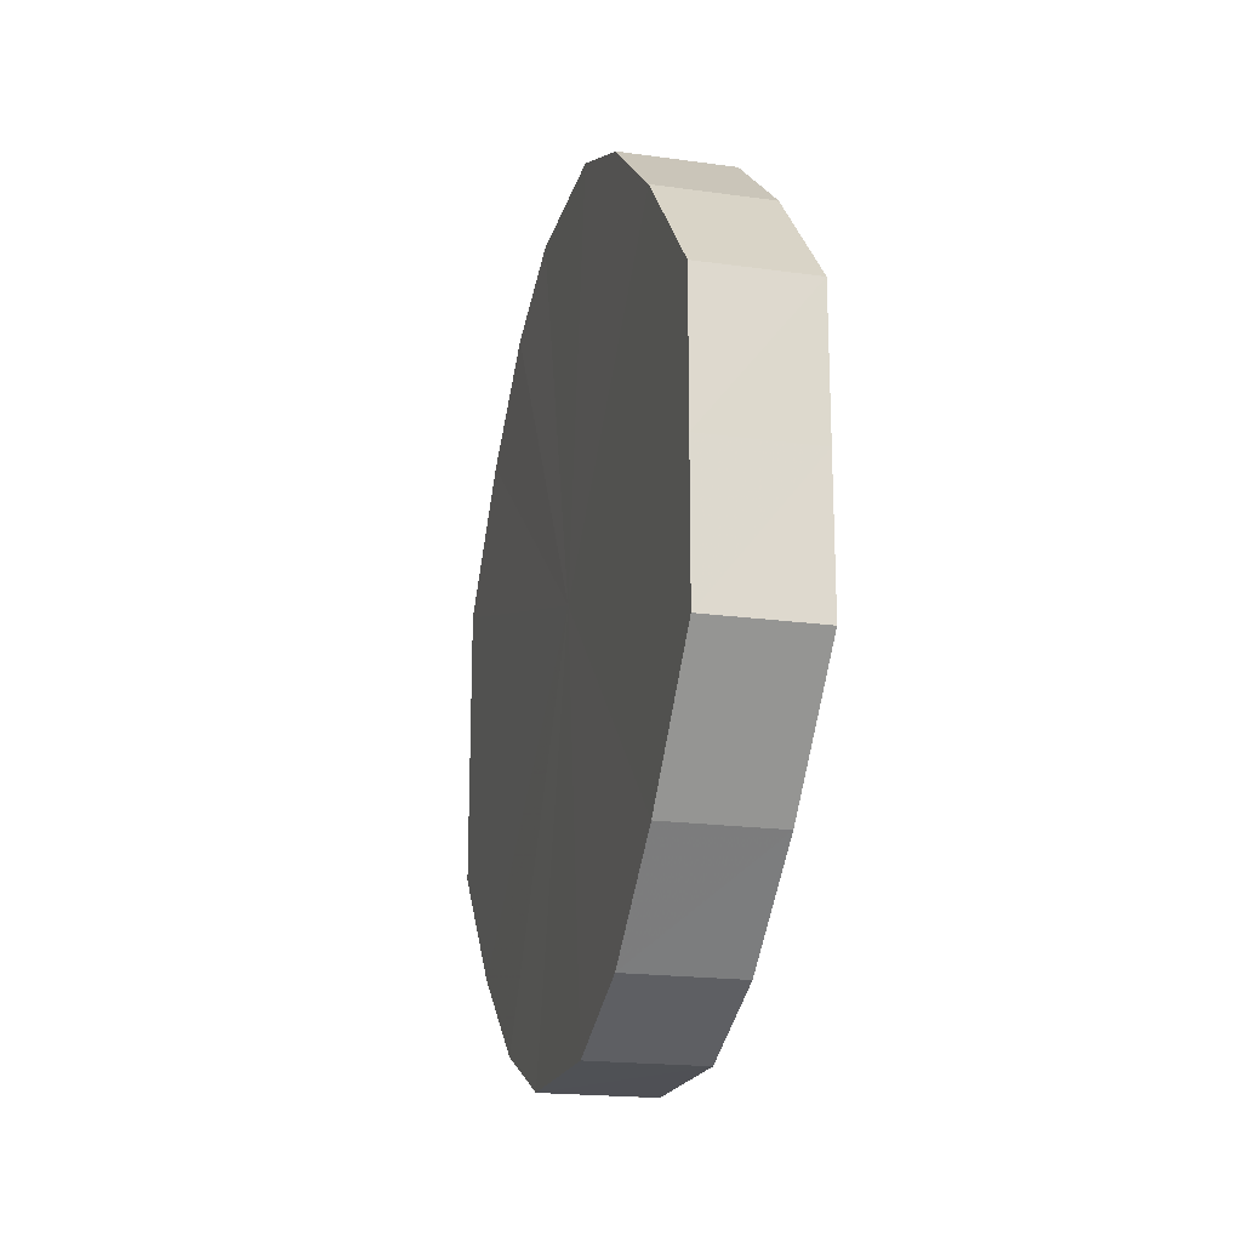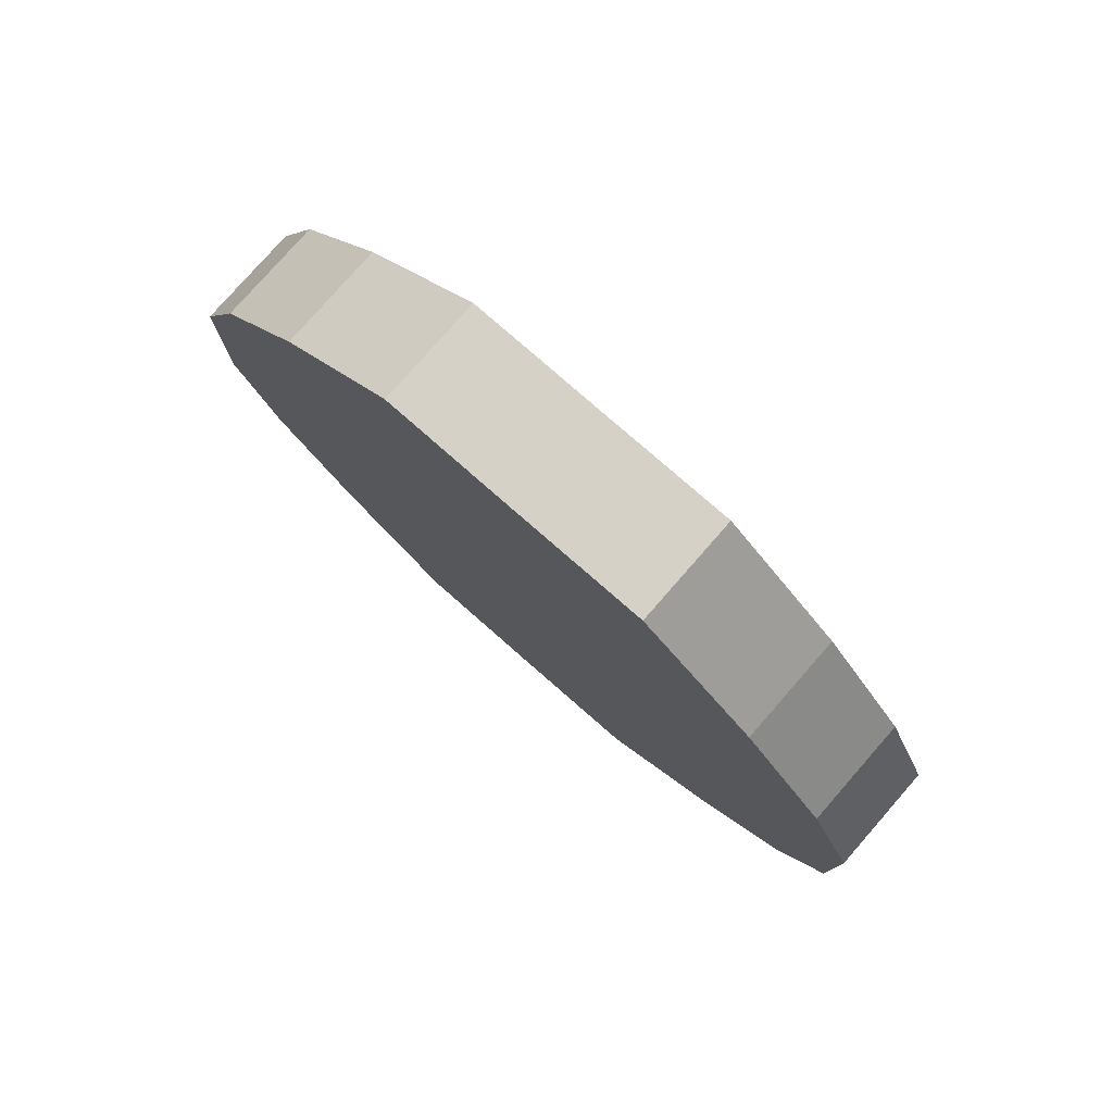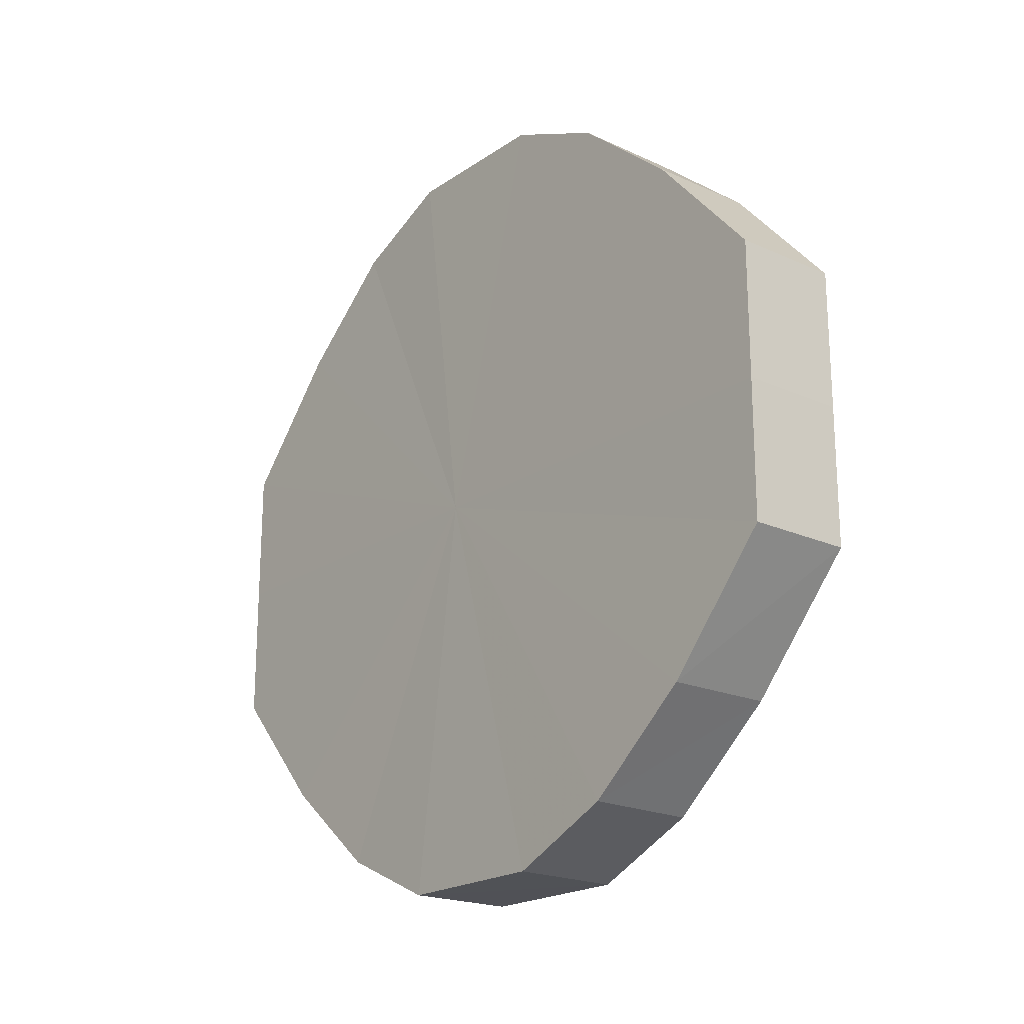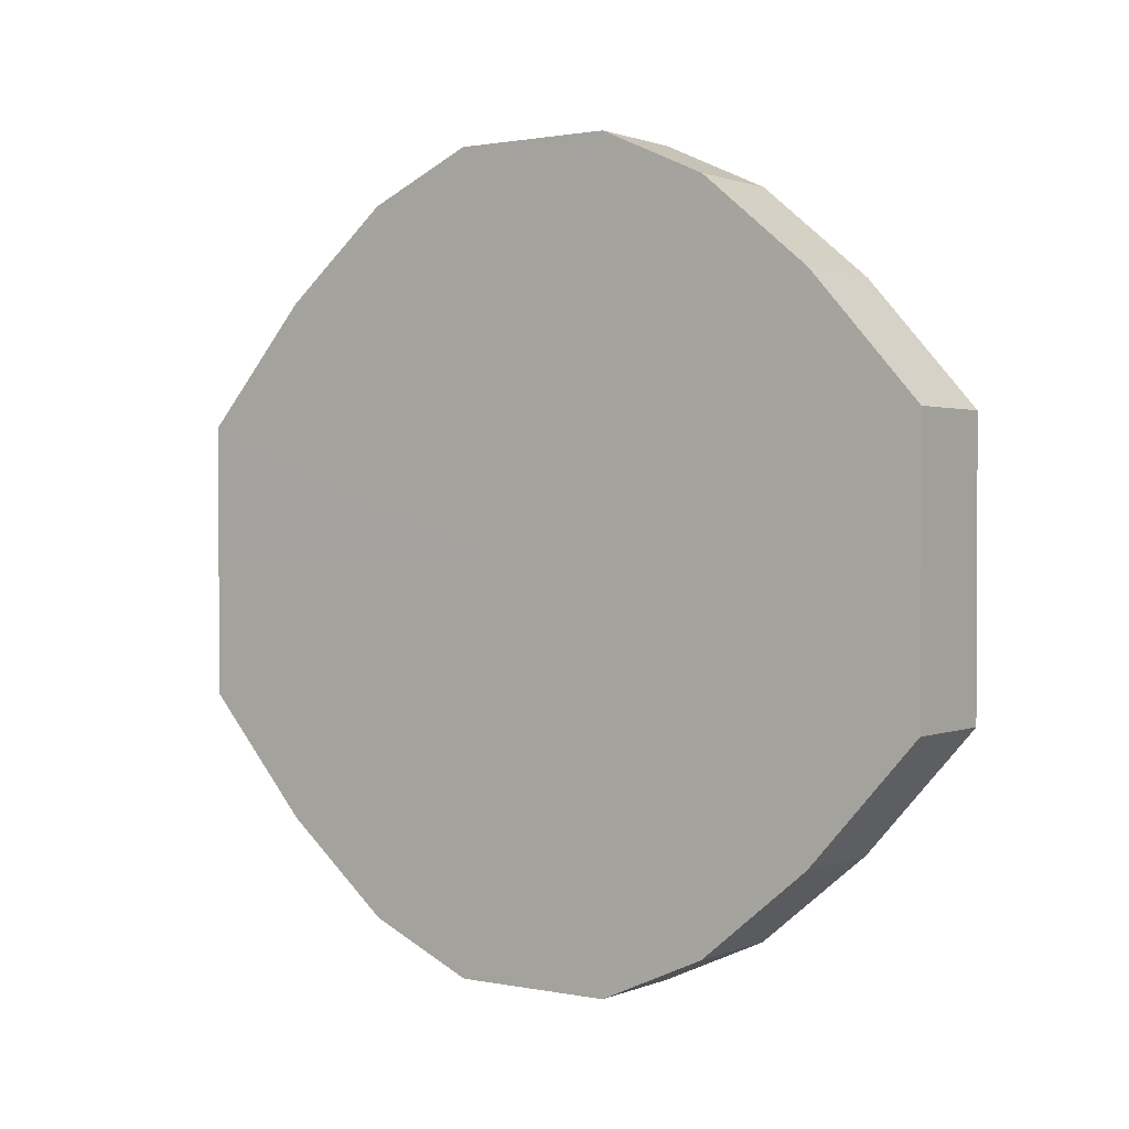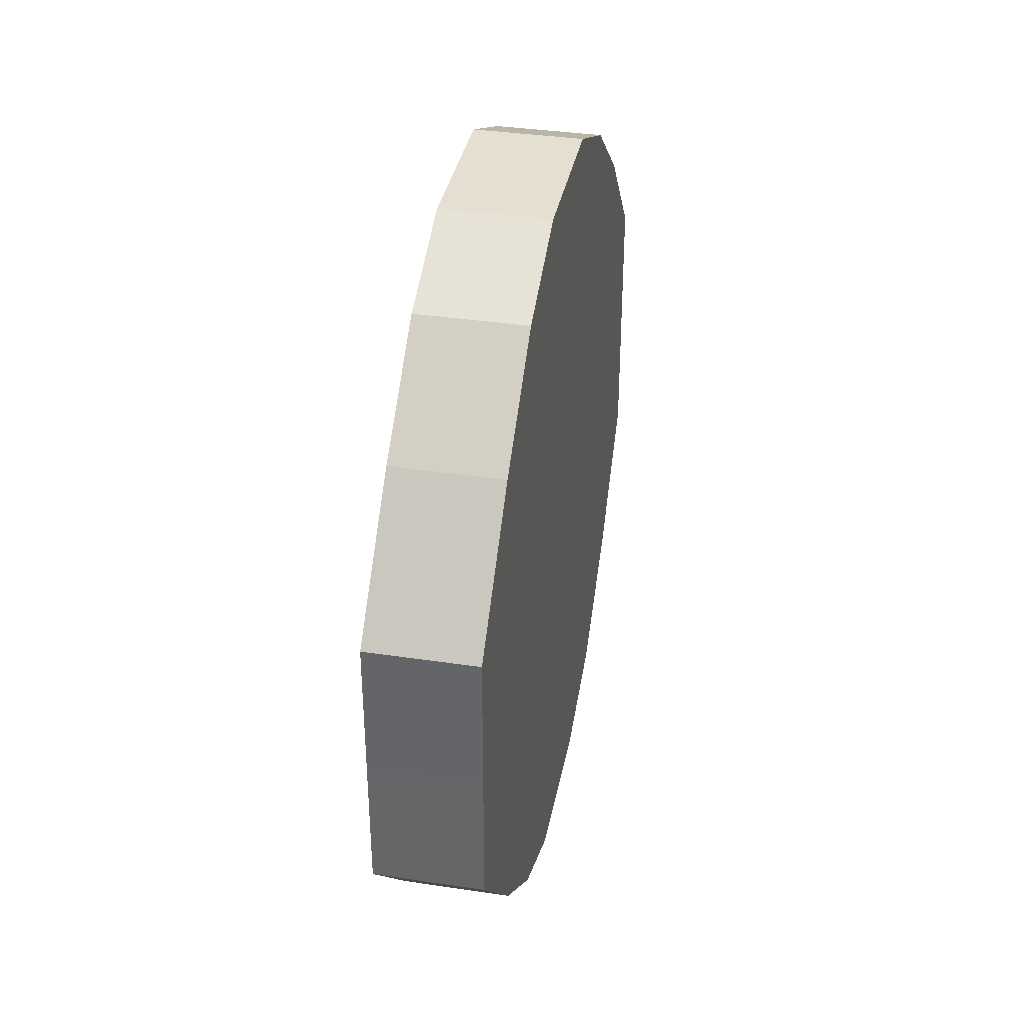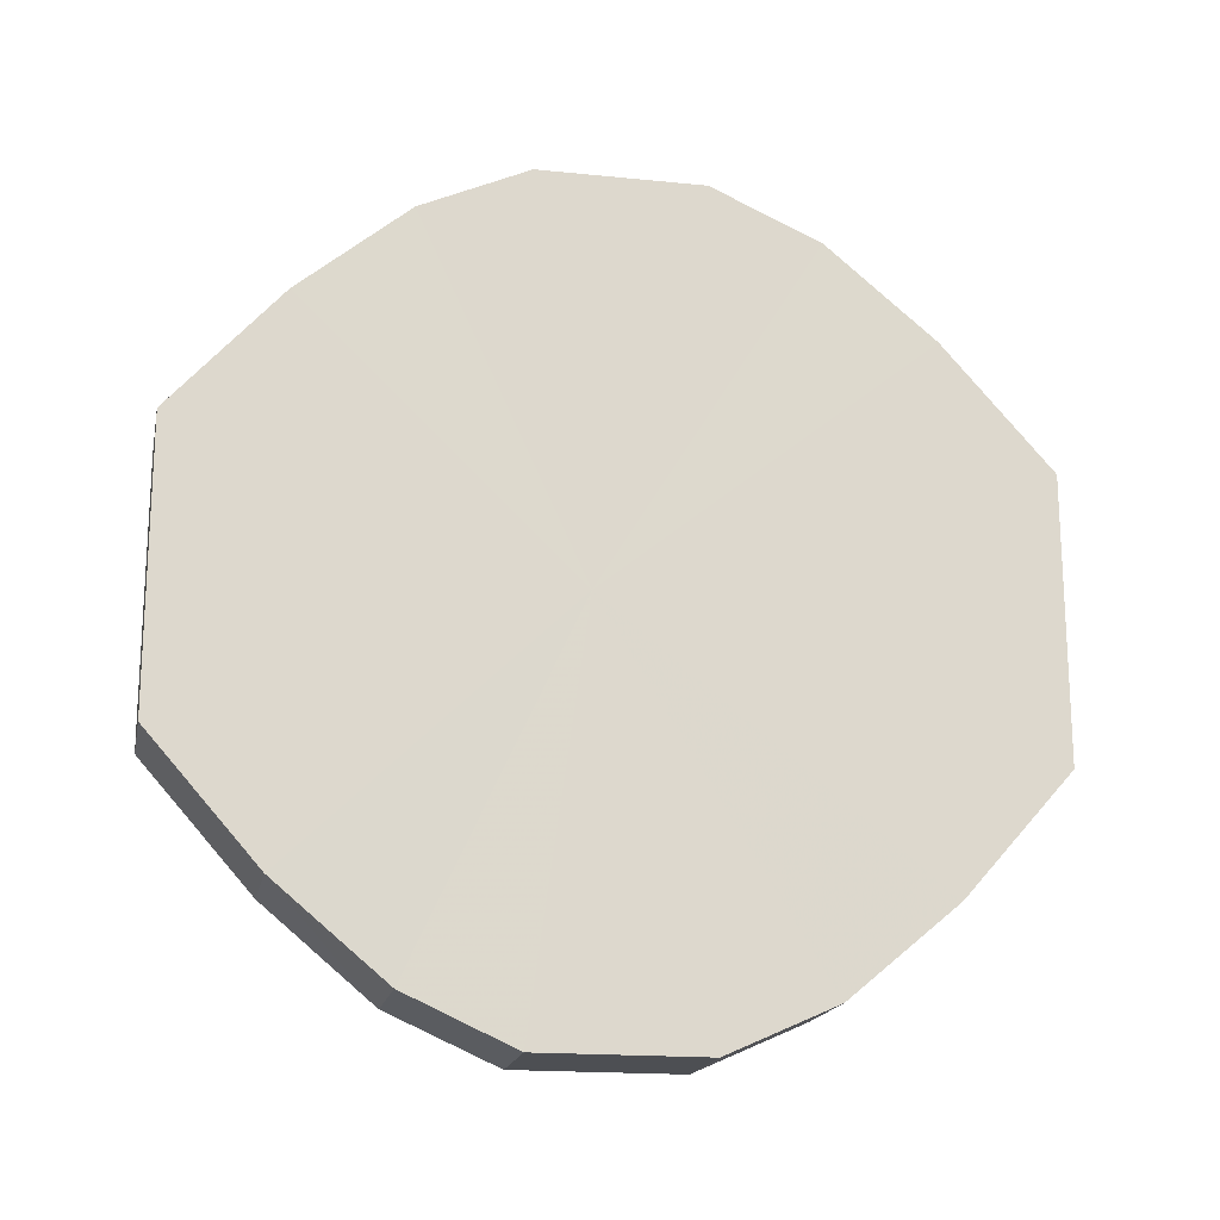
<metadata>
{"format":"obj","ext":"obj","renderer":"f3d","projection":"perspective","resolution":1024,"background":"white","views":[{"elev":-19.6,"azim":-14.4,"up":"+Z"},{"elev":78.7,"azim":131.2,"up":"+Y"},{"elev":-20.5,"azim":140.6,"up":"+Z"},{"elev":1.2,"azim":125.7,"up":"+Z"},{"elev":36.8,"azim":-168.8,"up":"+Z"},{"elev":-17.9,"azim":78.7,"up":"+Z"}]}
</metadata>
<code>
o 6357
v 2247 1887 12.64
v 2247 1887 12.67
v 2247 1887 12.64
v 2247 1887 12.69
v 2247 1887 12.67
v 2247 1887 12.62
v 2247 1887 12.62
v 2247 1887 12.71
v 2247 1887 12.69
v 2247 1887 12.6
v 2247 1887 12.6
v 2247 1887 12.72
v 2247 1887 12.71
v 2247 1887 12.58
v 2247 1887 12.58
v 2247 1887 12.72
v 2247 1887 12.72
v 2247 1887 12.57
v 2247 1887 12.57
v 2247 1887 12.71
v 2247 1887 12.72
v 2247 1887 12.57
v 2247 1887 12.57
v 2247 1887 12.69
v 2247 1887 12.71
v 2247 1887 12.58
v 2247 1887 12.58
v 2247 1887 12.67
v 2247 1887 12.69
v 2247 1887 12.6
v 2247 1887 12.6
v 2247 1887 12.64
v 2247 1887 12.67
v 2247 1887 12.62
v 2247 1887 12.62
v 2247 1887 12.64
v 2247 1887 12.64
v 2247 1887 12.67
v 2247 1887 12.67
v 2247 1887 12.69
v 2247 1887 12.69
v 2247 1887 12.62
v 2247 1887 12.64
v 2247 1887 12.6
v 2247 1887 12.62
v 2247 1887 12.71
v 2247 1887 12.71
v 2247 1887 12.58
v 2247 1887 12.6
v 2247 1887 12.57
v 2247 1887 12.58
v 2247 1887 12.72
v 2247 1887 12.72
v 2247 1887 12.57
v 2247 1887 12.57
v 2247 1887 12.58
v 2247 1887 12.57
v 2247 1887 12.72
v 2247 1887 12.72
v 2247 1887 12.6
v 2247 1887 12.58
v 2247 1887 12.62
v 2247 1887 12.6
v 2247 1887 12.71
v 2247 1887 12.71
v 2247 1887 12.64
v 2247 1887 12.62
v 2247 1887 12.67
v 2247 1887 12.64
v 2247 1887 12.69
v 2247 1887 12.69
v 2247 1887 12.67
v 2247 1887 12.64
v 2247 1887 12.67
v 2247 1887 12.64
v 2247 1887 12.69
v 2247 1887 12.62
v 2247 1887 12.71
v 2247 1887 12.6
v 2247 1887 12.72
v 2247 1887 12.58
v 2247 1887 12.72
v 2247 1887 12.57
v 2247 1887 12.71
v 2247 1887 12.57
v 2247 1887 12.69
v 2247 1887 12.58
v 2247 1887 12.67
v 2247 1887 12.6
v 2247 1887 12.64
v 2247 1887 12.62
v 2247 1887 12.64
v 2247 1887 12.64
v 2247 1887 12.67
v 2247 1887 12.62
v 2247 1887 12.69
v 2247 1887 12.6
v 2247 1887 12.71
v 2247 1887 12.58
v 2247 1887 12.72
v 2247 1887 12.57
v 2247 1887 12.72
v 2247 1887 12.57
v 2247 1887 12.71
v 2247 1887 12.58
v 2247 1887 12.69
v 2247 1887 12.6
v 2247 1887 12.67
v 2247 1887 12.62
v 2247 1887 12.64
f 1 2 3
f 2 4 5
f 6 1 7
f 4 8 9
f 10 6 11
f 8 12 13
f 14 10 15
f 12 16 17
f 18 14 19
f 16 20 21
f 22 18 23
f 20 24 25
f 26 22 27
f 24 28 29
f 30 26 31
f 28 32 33
f 34 30 35
f 32 34 36
f 37 38 39
f 39 40 41
f 42 43 37
f 44 45 42
f 41 46 47
f 48 49 44
f 50 51 48
f 47 52 53
f 54 55 50
f 56 57 54
f 53 58 59
f 60 61 56
f 62 63 60
f 59 64 65
f 66 67 62
f 68 69 66
f 65 70 71
f 71 72 68
f 73 74 75
f 73 76 74
f 73 75 77
f 73 78 76
f 73 77 79
f 73 80 78
f 73 79 81
f 73 82 80
f 73 81 83
f 73 84 82
f 73 83 85
f 73 86 84
f 73 85 87
f 73 88 86
f 73 87 89
f 73 90 88
f 73 89 91
f 73 91 90
f 92 93 94
f 92 95 93
f 92 94 96
f 92 97 95
f 92 96 98
f 92 99 97
f 92 98 100
f 92 101 99
f 92 100 102
f 92 103 101
f 92 102 104
f 92 105 103
f 92 104 106
f 92 107 105
f 92 106 108
f 92 109 107
f 92 108 110
f 92 110 109

</code>
